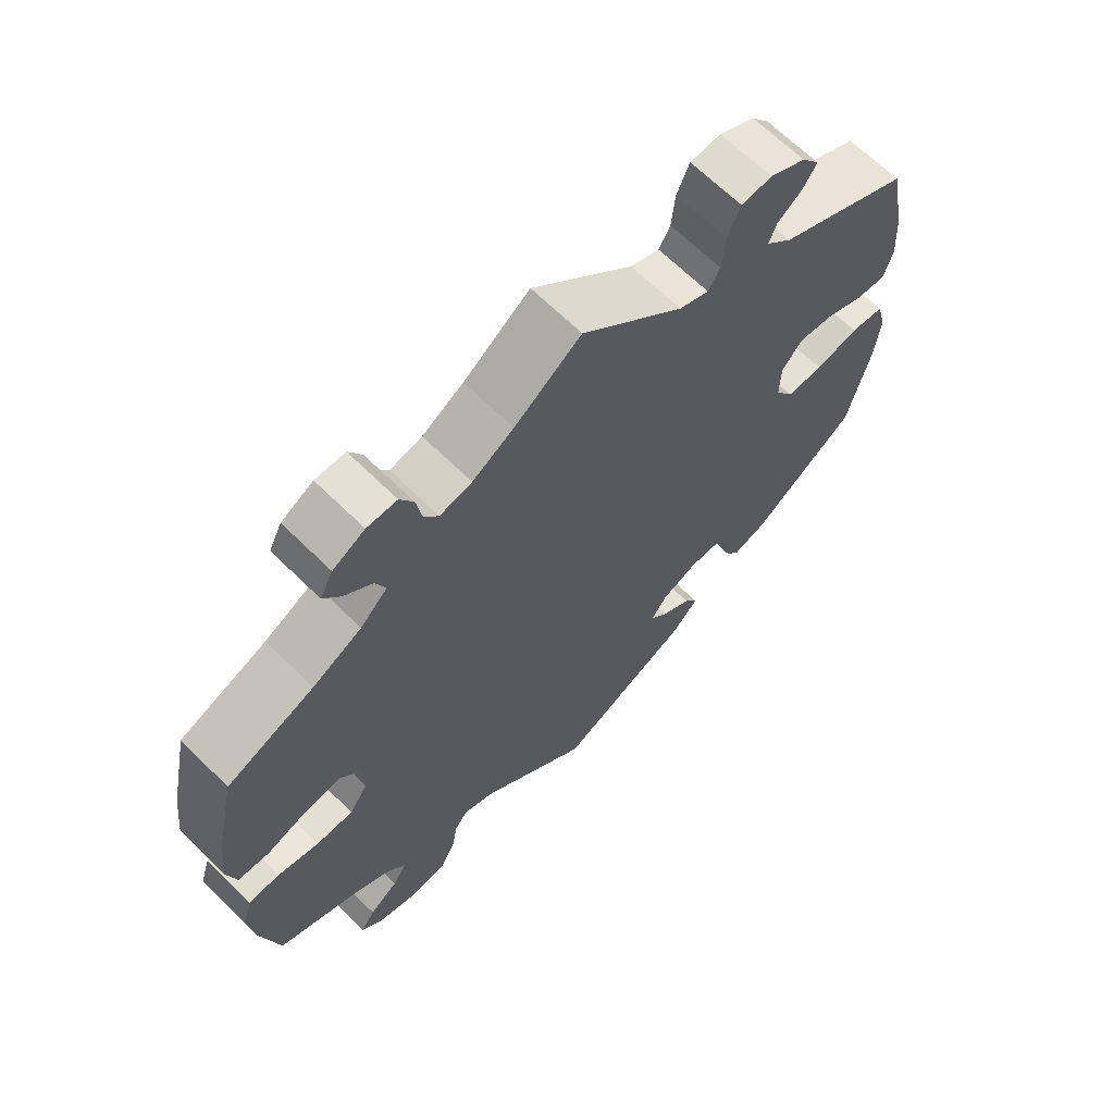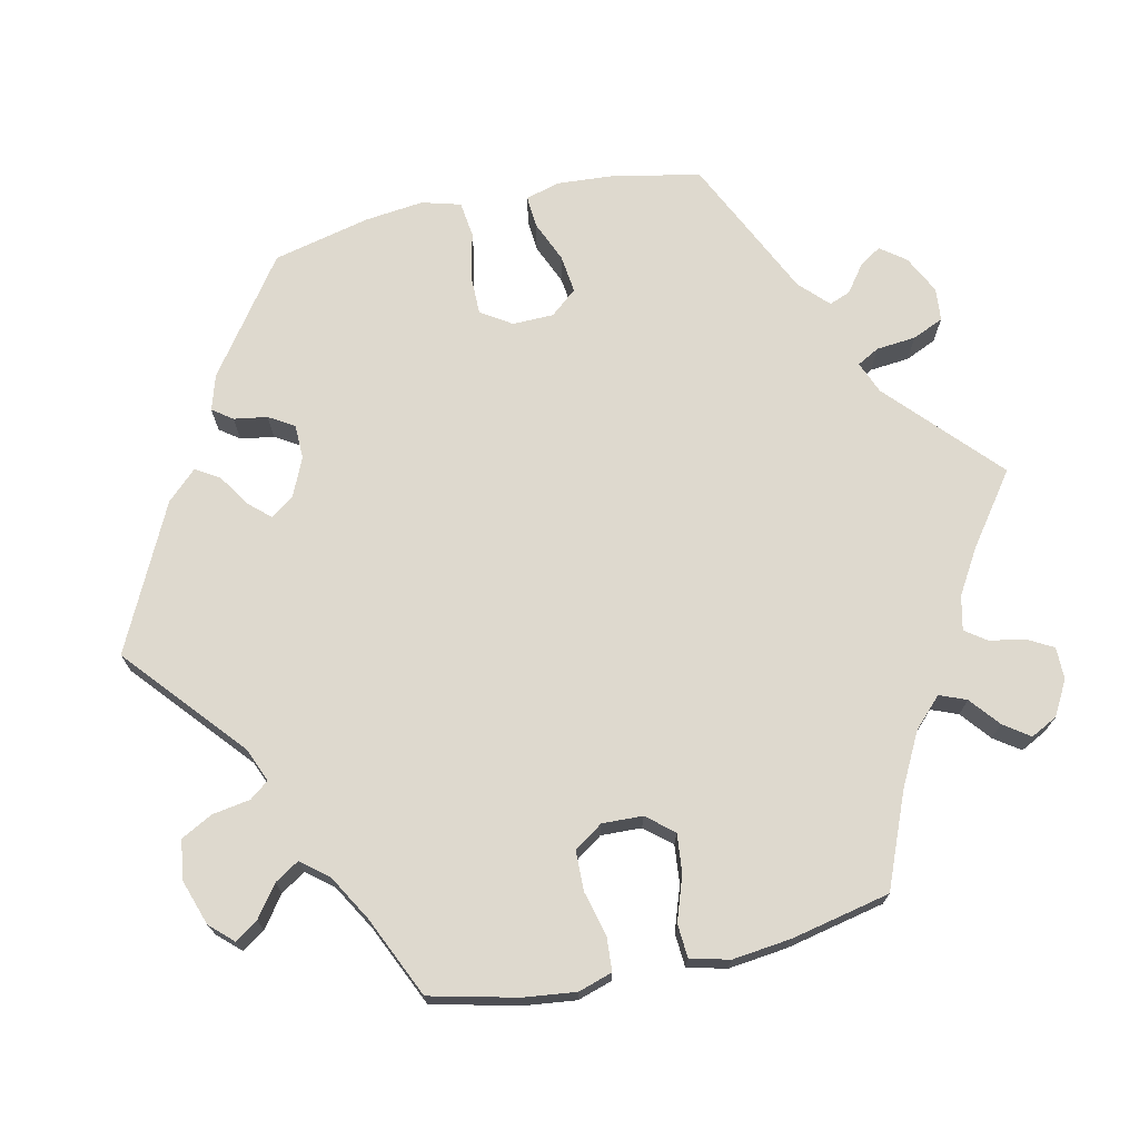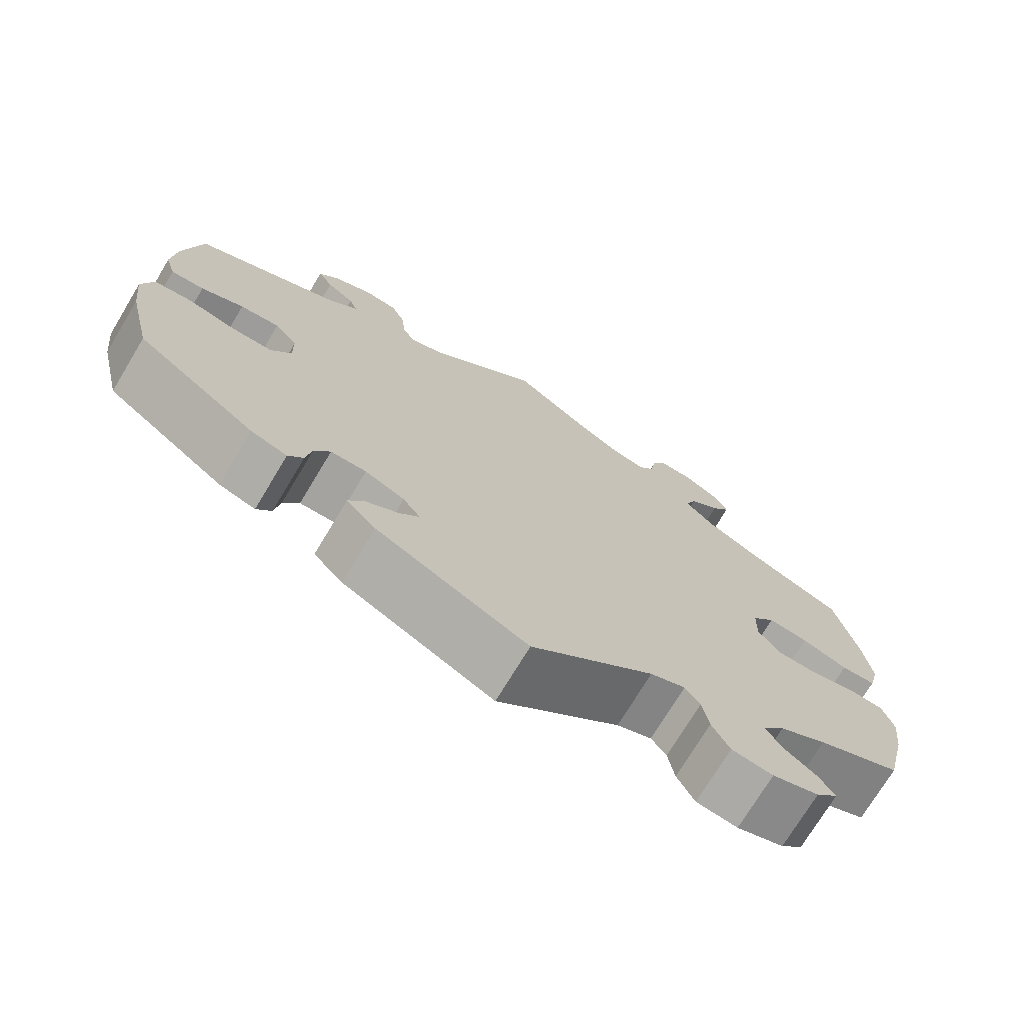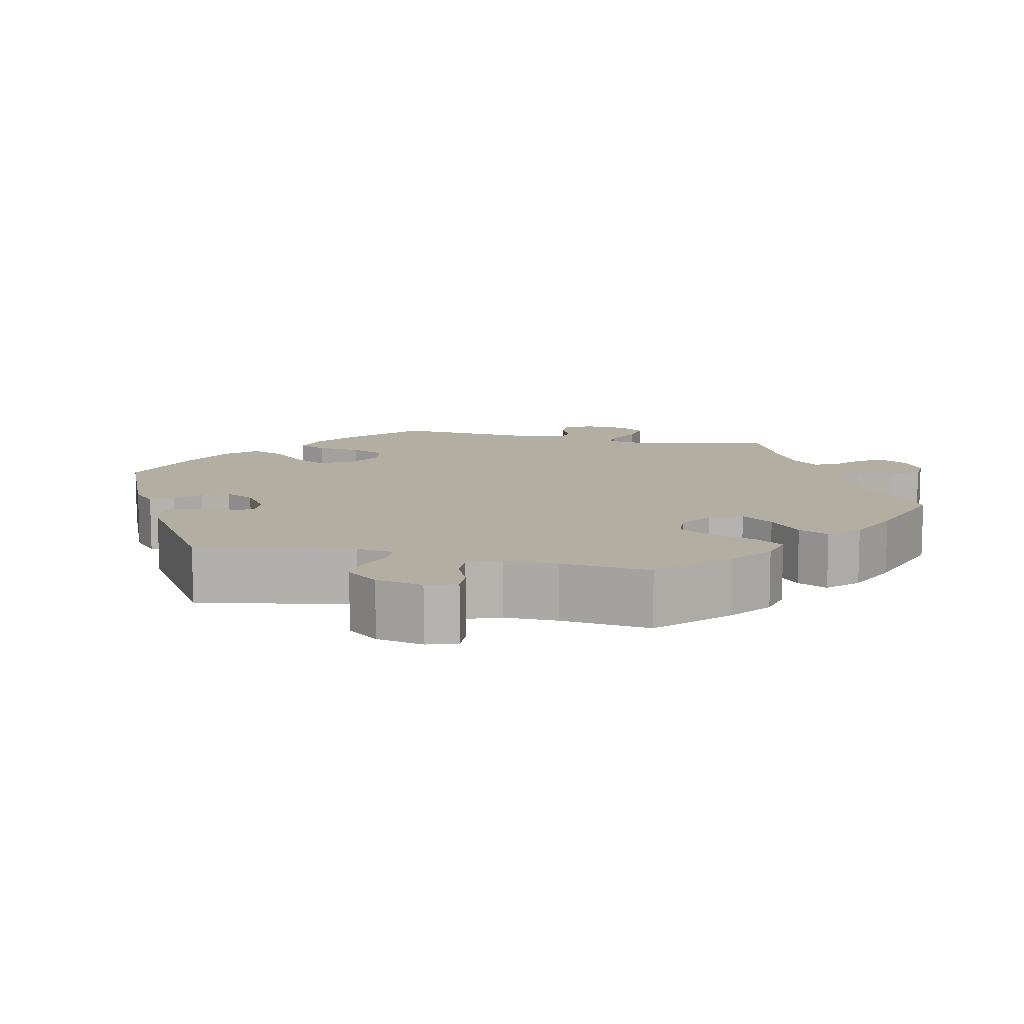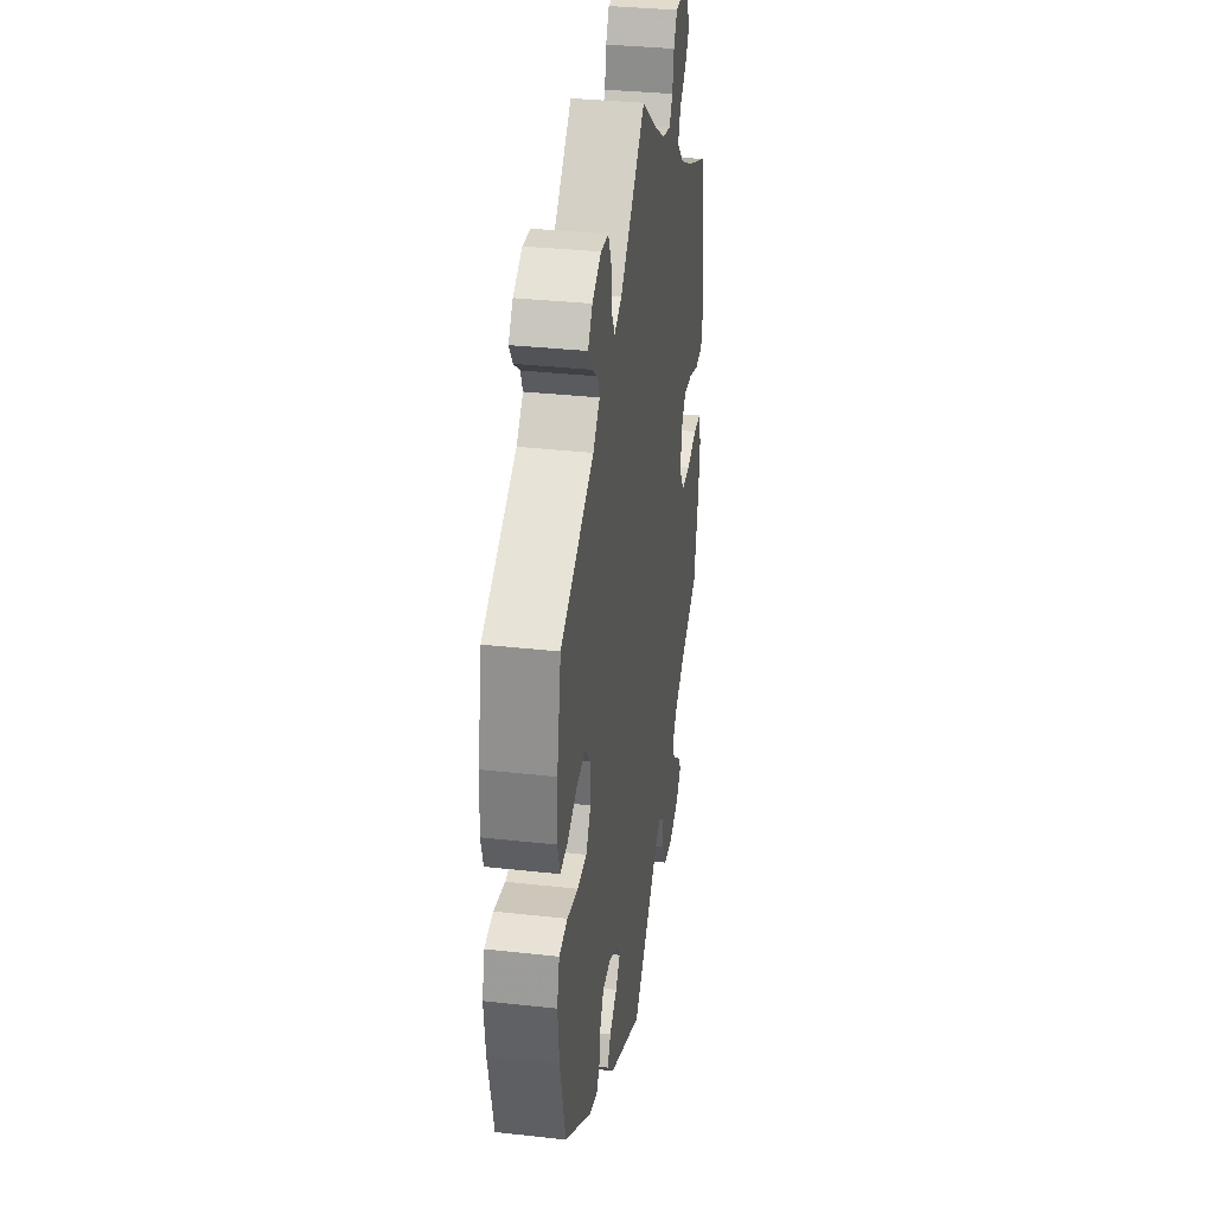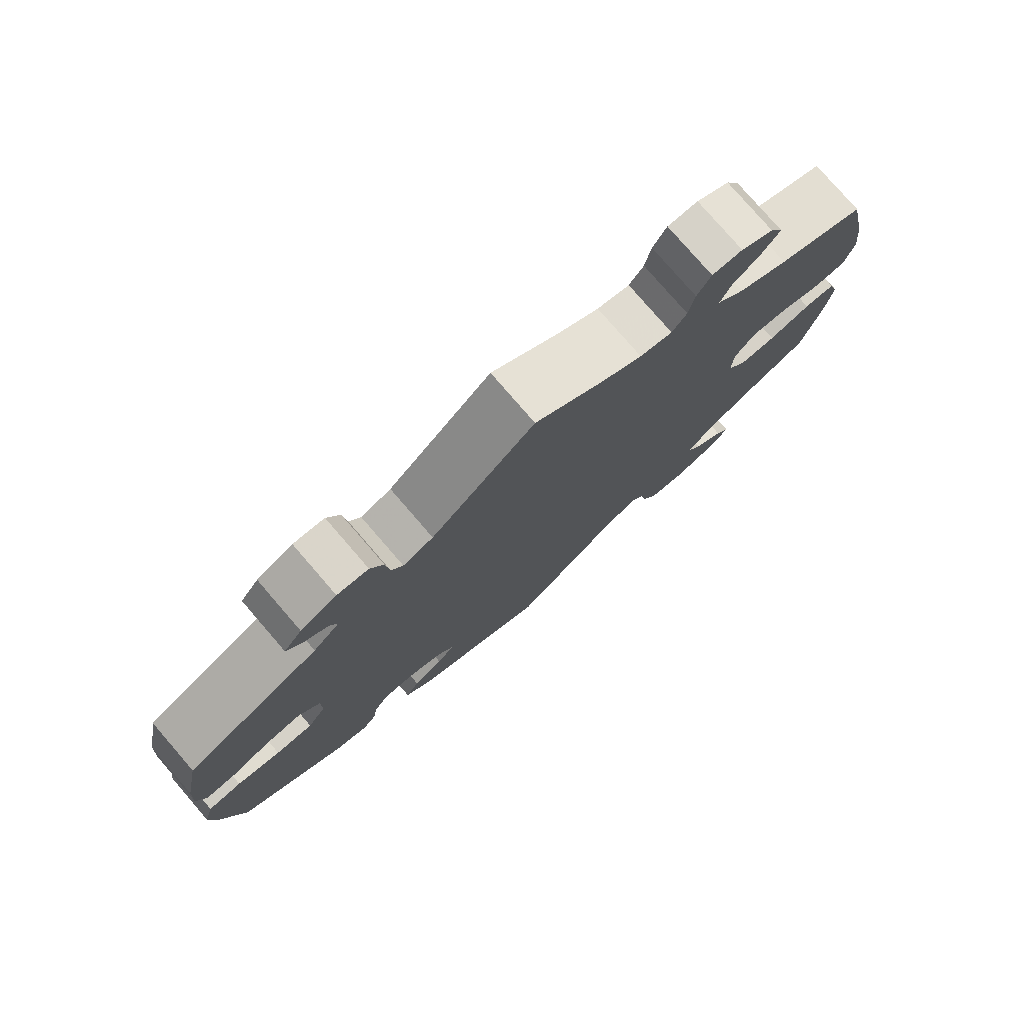
<metadata>
{"format":"obj","ext":"obj","renderer":"f3d","projection":"perspective","resolution":1024,"background":"white","views":[{"elev":65.9,"azim":-45.2,"up":"+Z"},{"elev":71.6,"azim":-102.4,"up":"+Y"},{"elev":-73.3,"azim":148.9,"up":"+Z"},{"elev":10.7,"azim":-136.7,"up":"+Y"},{"elev":33.9,"azim":98.6,"up":"+Z"},{"elev":78.4,"azim":139.2,"up":"+Z"}]}
</metadata>
<code>
v 0.143 0.07 0.446
v 0.185 0.07 0.429
v 0.201 0.07 0.458
v 0.206 0.07 0.51
v 0.224 0.07 0.551
v 0.267 0.07 0.555
v 0.317 0.07 0.53
v 0.342 0.07 0.497
v 0.323 0.07 0.468
v 0.288 0.07 0.442
v 0.277 0.07 0.414
v 0.314 0.07 0.378
v 0.5 0.07 0.289
v 0.523 0.07 0.171
v 0.528 0.07 0.099
v 0.515 0.07 0.055
v 0.473 0.07 0.058
v 0.419 0.07 0.081
v 0.369 0.07 0.087
v 0.34 0.07 0.052
v 0.339 0.07 -0.002
v 0.365 0.07 -0.042
v 0.417 0.07 -0.042
v 0.478 0.07 -0.028
v 0.525 0.07 -0.034
v 0.539 0.07 -0.085
v 0.53 0.07 -0.162
v 0.5 0.07 -0.289
v 0.35 0.07 -0.397
v 0.304 0.07 -0.411
v 0.285 0.07 -0.385
v 0.278 0.07 -0.341
v 0.258 0.07 -0.308
v 0.213 0.07 -0.307
v 0.163 0.07 -0.329
v 0.141 0.07 -0.36
v 0.166 0.07 -0.388
v 0.208 0.07 -0.415
v 0.227 0.07 -0.446
v 0.19 0.07 -0.485
v 0 0.07 -0.578
v -0.155 0.07 -0.444
v -0.199 0.07 -0.426
v -0.218 0.07 -0.451
v -0.226 0.07 -0.5
v -0.248 0.07 -0.542
v -0.3 0.07 -0.549
v -0.359 0.07 -0.529
v -0.387 0.07 -0.499
v -0.367 0.07 -0.469
v -0.326 0.07 -0.439
v -0.306 0.07 -0.407
v -0.334 0.07 -0.372
v -0.394 0.07 -0.337
v -0.5 0.07 -0.289
v -0.527 0.07 -0.175
v -0.535 0.07 -0.107
v -0.521 0.07 -0.062
v -0.477 0.07 -0.059
v -0.418 0.07 -0.074
v -0.366 0.07 -0.073
v -0.34 0.07 -0.035
v -0.342 0.07 0.018
v -0.371 0.07 0.053
v -0.422 0.07 0.048
v -0.48 0.07 0.028
v -0.524 0.07 0.031
v -0.537 0.07 0.082
v -0.528 0.07 0.159
v -0.5 0.07 0.289
v -0.378 0.07 0.339
v -0.309 0.07 0.375
v -0.271 0.07 0.412
v -0.285 0.07 0.447
v -0.324 0.07 0.479
v -0.348 0.07 0.513
v -0.33 0.07 0.548
v -0.285 0.07 0.573
v -0.243 0.07 0.573
v -0.224 0.07 0.539
v -0.216 0.07 0.493
v -0.196 0.07 0.465
v -0.151 0.07 0.475
v -0.093 0.07 0.51
v 0 0.07 0.578
v 0.143 0 0.446
v 0.185 0 0.429
v 0.201 0 0.458
v 0.206 0 0.51
v 0.224 0 0.551
v 0.267 0 0.555
v 0.317 0 0.53
v 0.342 0 0.497
v 0.323 0 0.468
v 0.288 0 0.442
v 0.277 0 0.414
v 0.314 0 0.378
v 0.5 0 0.289
v 0.523 0 0.171
v 0.528 0 0.099
v 0.515 0 0.055
v 0.473 0 0.058
v 0.419 0 0.081
v 0.369 0 0.087
v 0.34 0 0.052
v 0.339 0 -0.002
v 0.365 0 -0.042
v 0.417 0 -0.042
v 0.478 0 -0.028
v 0.525 0 -0.034
v 0.539 0 -0.085
v 0.53 0 -0.162
v 0.5 0 -0.289
v 0.35 0 -0.397
v 0.304 0 -0.411
v 0.285 0 -0.385
v 0.278 0 -0.341
v 0.258 0 -0.308
v 0.213 0 -0.307
v 0.163 0 -0.329
v 0.141 0 -0.36
v 0.166 0 -0.388
v 0.208 0 -0.415
v 0.227 0 -0.446
v 0.19 0 -0.485
v 0 0 -0.578
v -0.155 0 -0.444
v -0.199 0 -0.426
v -0.218 0 -0.451
v -0.226 0 -0.5
v -0.248 0 -0.542
v -0.3 0 -0.549
v -0.359 0 -0.529
v -0.387 0 -0.499
v -0.367 0 -0.469
v -0.326 0 -0.439
v -0.306 0 -0.407
v -0.334 0 -0.372
v -0.394 0 -0.337
v -0.5 0 -0.289
v -0.527 0 -0.175
v -0.535 0 -0.107
v -0.521 0 -0.062
v -0.477 0 -0.059
v -0.418 0 -0.074
v -0.366 0 -0.073
v -0.34 0 -0.035
v -0.342 0 0.018
v -0.371 0 0.053
v -0.422 0 0.048
v -0.48 0 0.028
v -0.524 0 0.031
v -0.537 0 0.082
v -0.528 0 0.159
v -0.5 0 0.289
v -0.378 0 0.339
v -0.309 0 0.375
v -0.271 0 0.412
v -0.285 0 0.447
v -0.324 0 0.479
v -0.348 0 0.513
v -0.33 0 0.548
v -0.285 0 0.573
v -0.243 0 0.573
v -0.224 0 0.539
v -0.216 0 0.493
v -0.196 0 0.465
v -0.151 0 0.475
v -0.093 0 0.51
v 0 0 0.578
f 84 85 1
f 83 84 1 2
f 82 83 2
f 78 79 80 81
f 78 81 82
f 77 78 82
f 74 75 76 77
f 74 77 82
f 73 74 82 2
f 68 69 70 71
f 68 71 72
f 65 66 67 68
f 64 65 68 72
f 63 64 72 73
f 57 58 59 60
f 57 60 61
f 54 55 56 57
f 53 54 57 61
f 52 53 61 62
f 48 49 50 51
f 48 51 52
f 47 48 52
f 44 45 46 47
f 43 44 47 52
f 39 40 41 42
f 37 38 39 42
f 36 37 42 43
f 35 36 43 52
f 29 30 31 32
f 29 32 33
f 28 29 33
f 27 28 33 34
f 23 24 25 26
f 22 23 26 27
f 15 16 17 18
f 15 18 19
f 12 13 14 15
f 11 12 15 19
f 7 8 9 10
f 7 10 11
f 6 7 11
f 3 4 5 6
f 2 3 6 11
f 22 27 34 35
f 21 22 35 52
f 20 21 52 62
f 20 62 63 73
f 19 20 73
f 2 11 19 73
f 86 170 169
f 87 86 169 168
f 87 168 167
f 166 165 164 163
f 167 166 163
f 167 163 162
f 162 161 160 159
f 167 162 159
f 87 167 159 158
f 156 155 154 153
f 157 156 153
f 153 152 151 150
f 157 153 150 149
f 158 157 149 148
f 145 144 143 142
f 146 145 142
f 142 141 140 139
f 146 142 139 138
f 147 146 138 137
f 136 135 134 133
f 137 136 133
f 137 133 132
f 132 131 130 129
f 137 132 129 128
f 127 126 125 124
f 127 124 123 122
f 128 127 122 121
f 137 128 121 120
f 117 116 115 114
f 118 117 114
f 118 114 113
f 119 118 113 112
f 111 110 109 108
f 112 111 108 107
f 103 102 101 100
f 104 103 100
f 100 99 98 97
f 104 100 97 96
f 95 94 93 92
f 96 95 92
f 96 92 91
f 91 90 89 88
f 96 91 88 87
f 120 119 112 107
f 137 120 107 106
f 147 137 106 105
f 158 148 147 105
f 158 105 104
f 158 104 96 87
f 1 86 87 2
f 2 87 88 3
f 3 88 89 4
f 4 89 90 5
f 5 90 91 6
f 6 91 92 7
f 7 92 93 8
f 8 93 94 9
f 9 94 95 10
f 10 95 96 11
f 11 96 97 12
f 12 97 98 13
f 13 98 99 14
f 14 99 100 15
f 15 100 101 16
f 16 101 102 17
f 17 102 103 18
f 18 103 104 19
f 19 104 105 20
f 20 105 106 21
f 21 106 107 22
f 22 107 108 23
f 23 108 109 24
f 24 109 110 25
f 25 110 111 26
f 26 111 112 27
f 27 112 113 28
f 28 113 114 29
f 29 114 115 30
f 30 115 116 31
f 31 116 117 32
f 32 117 118 33
f 33 118 119 34
f 34 119 120 35
f 35 120 121 36
f 36 121 122 37
f 37 122 123 38
f 38 123 124 39
f 39 124 125 40
f 40 125 126 41
f 41 126 127 42
f 42 127 128 43
f 43 128 129 44
f 44 129 130 45
f 45 130 131 46
f 46 131 132 47
f 47 132 133 48
f 48 133 134 49
f 49 134 135 50
f 50 135 136 51
f 51 136 137 52
f 52 137 138 53
f 53 138 139 54
f 54 139 140 55
f 55 140 141 56
f 56 141 142 57
f 57 142 143 58
f 58 143 144 59
f 59 144 145 60
f 60 145 146 61
f 61 146 147 62
f 62 147 148 63
f 63 148 149 64
f 64 149 150 65
f 65 150 151 66
f 66 151 152 67
f 67 152 153 68
f 68 153 154 69
f 69 154 155 70
f 70 155 156 71
f 71 156 157 72
f 72 157 158 73
f 73 158 159 74
f 74 159 160 75
f 75 160 161 76
f 76 161 162 77
f 77 162 163 78
f 78 163 164 79
f 79 164 165 80
f 80 165 166 81
f 81 166 167 82
f 82 167 168 83
f 83 168 169 84
f 84 169 170 85
f 85 170 86 1

</code>
